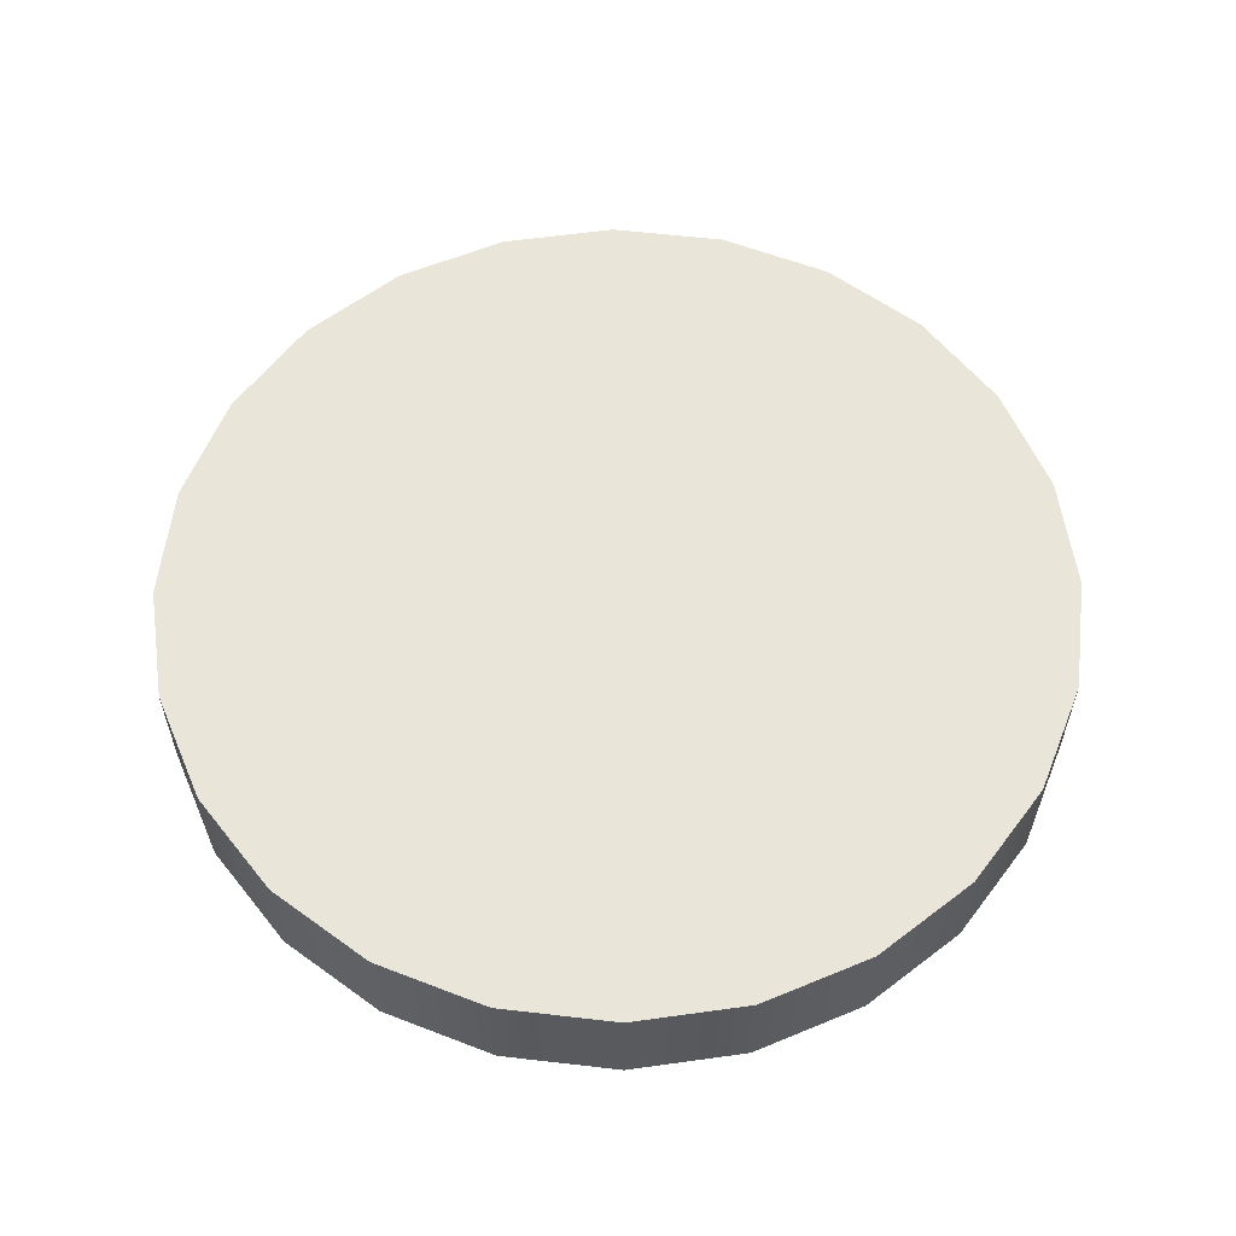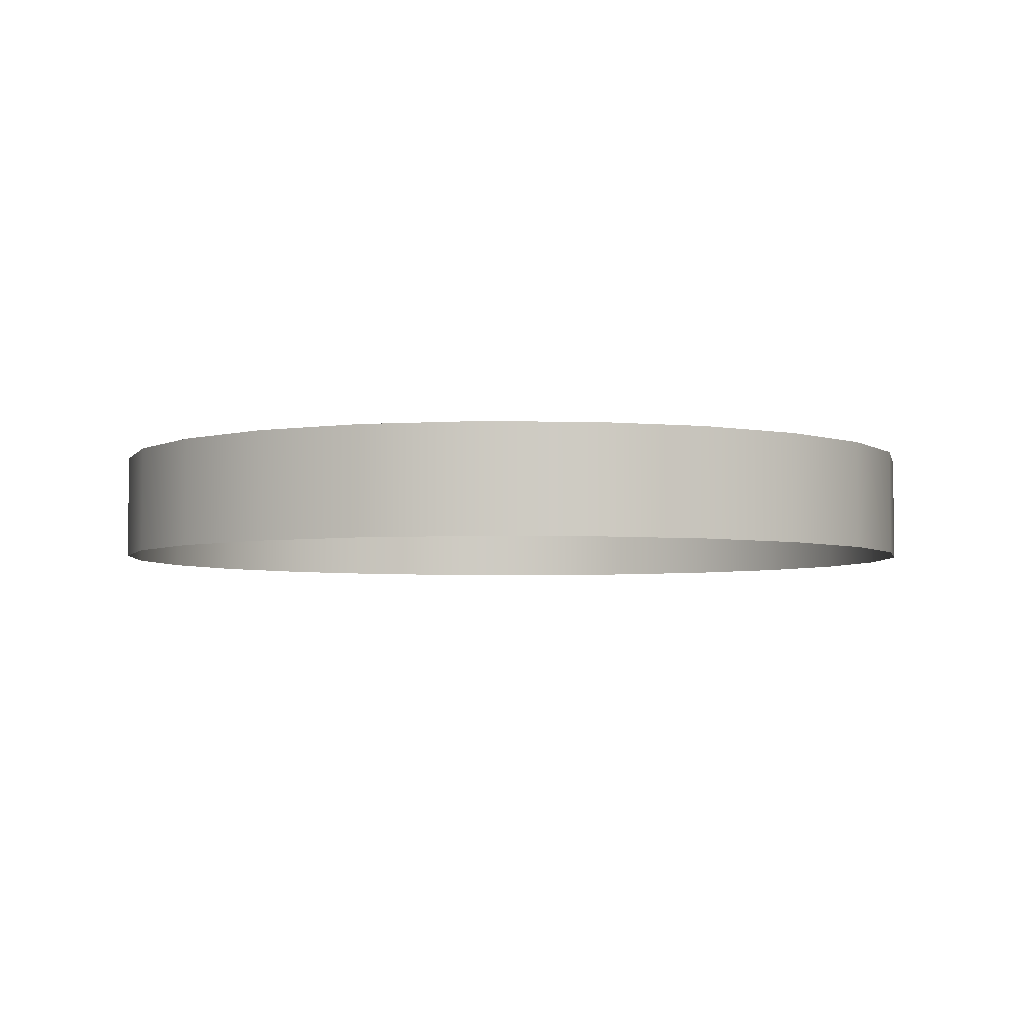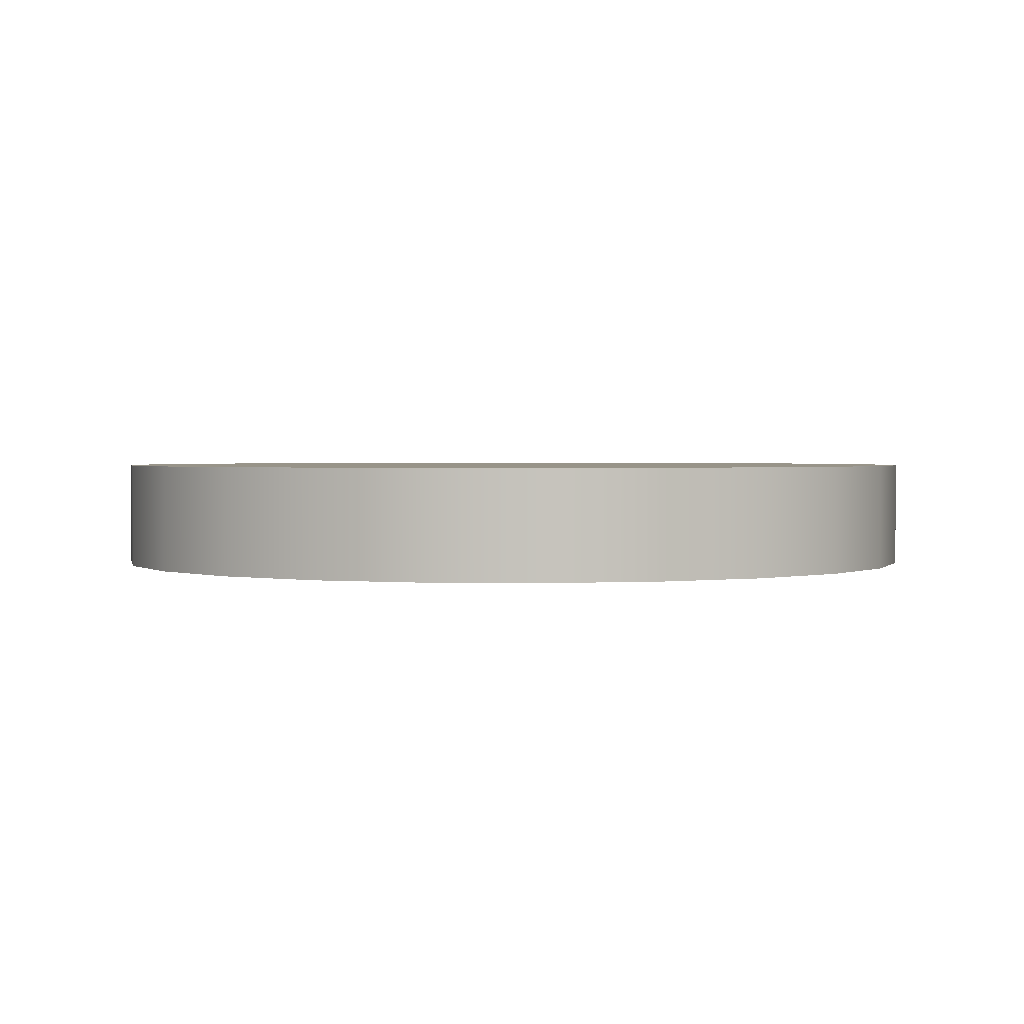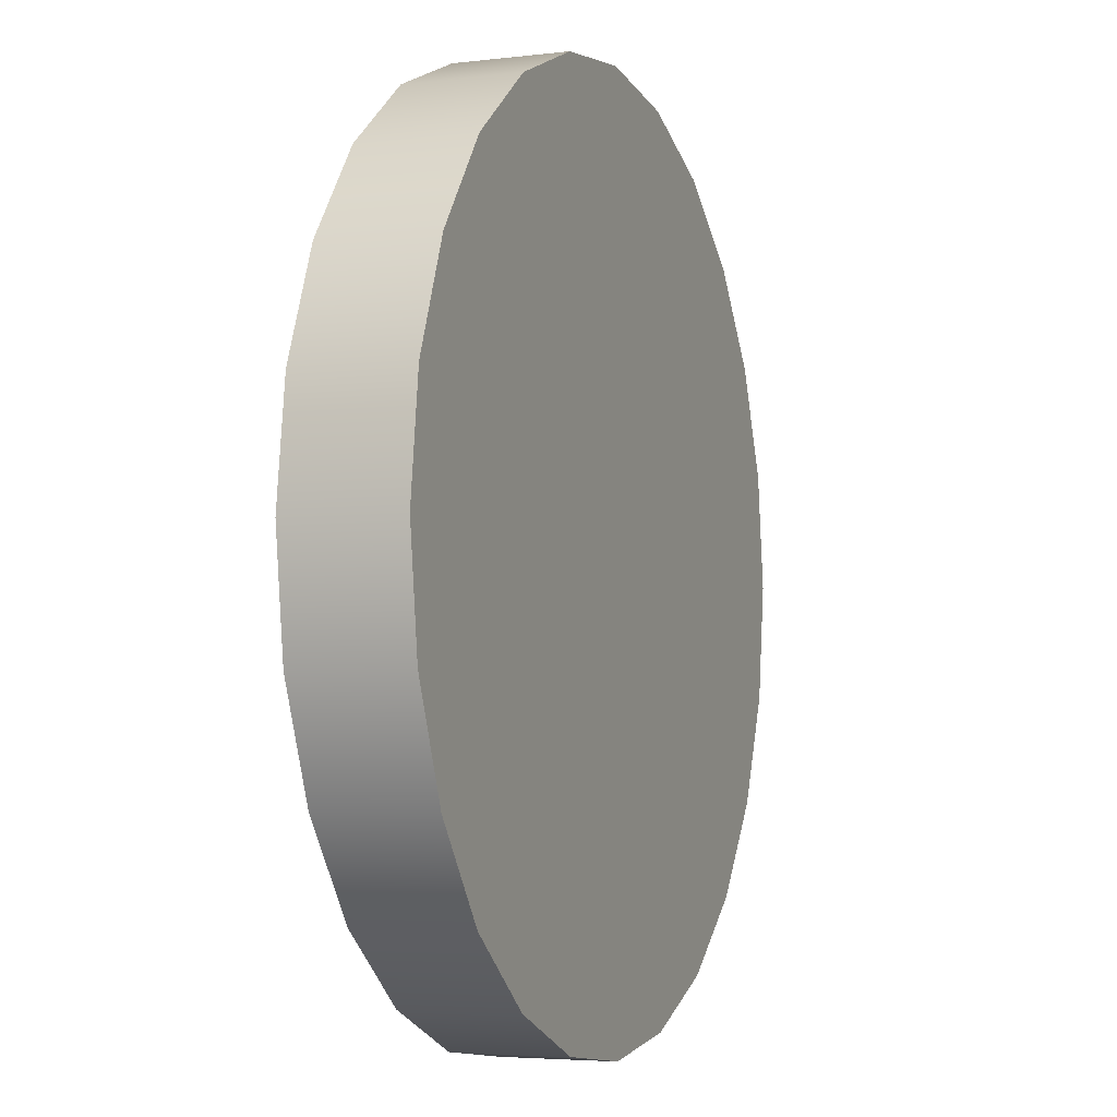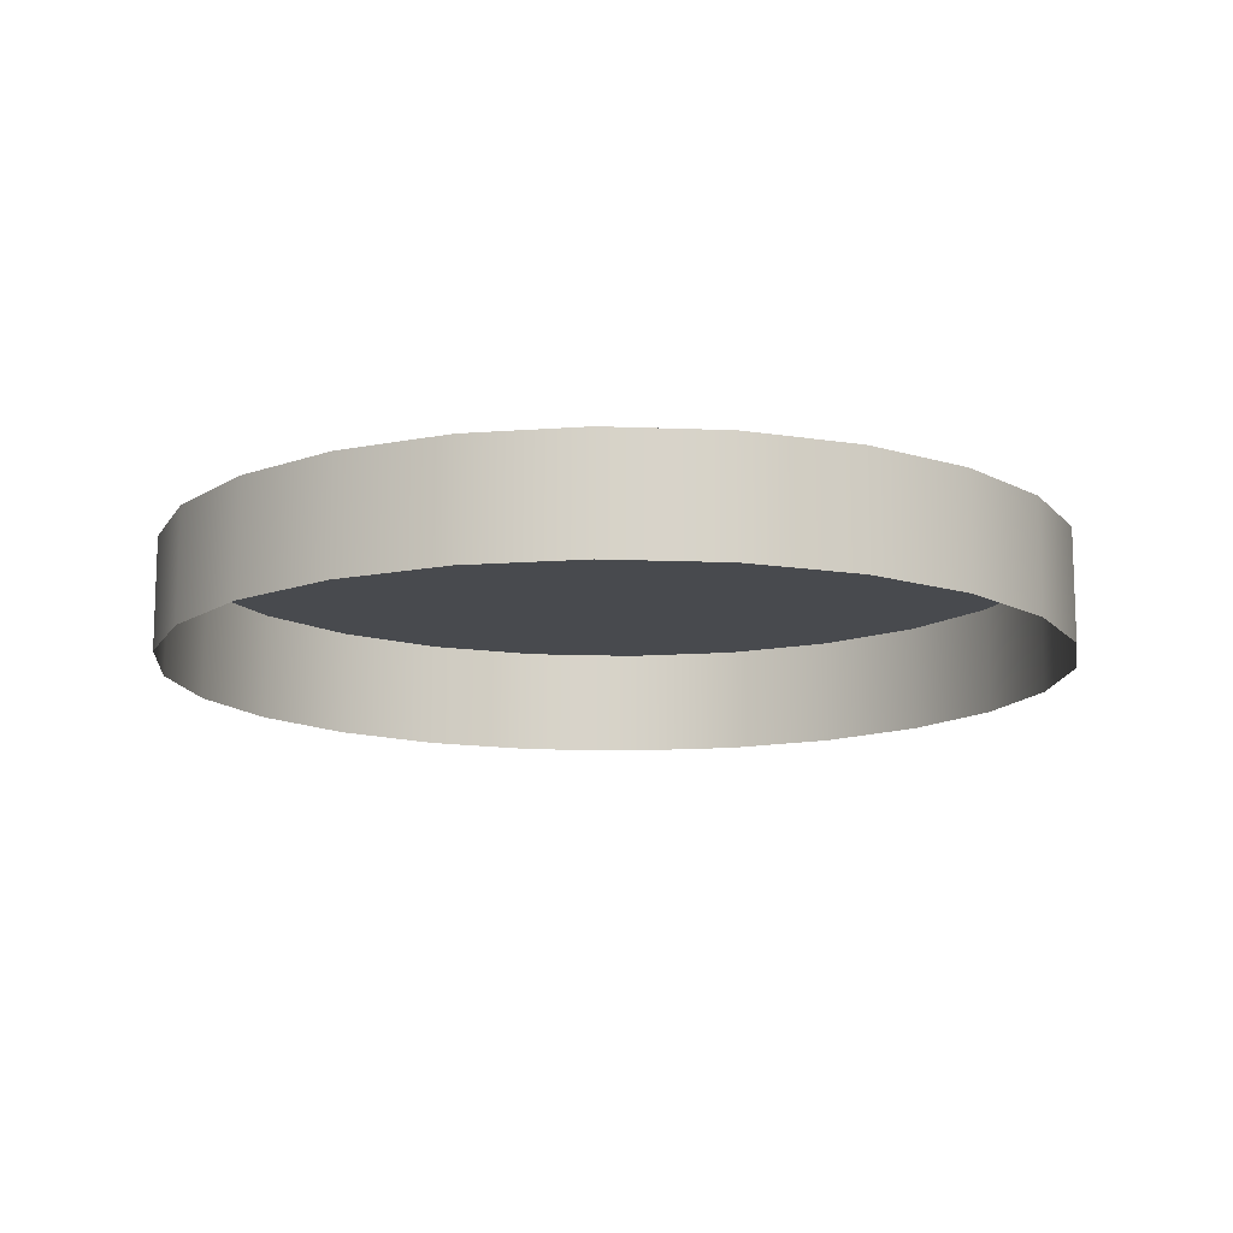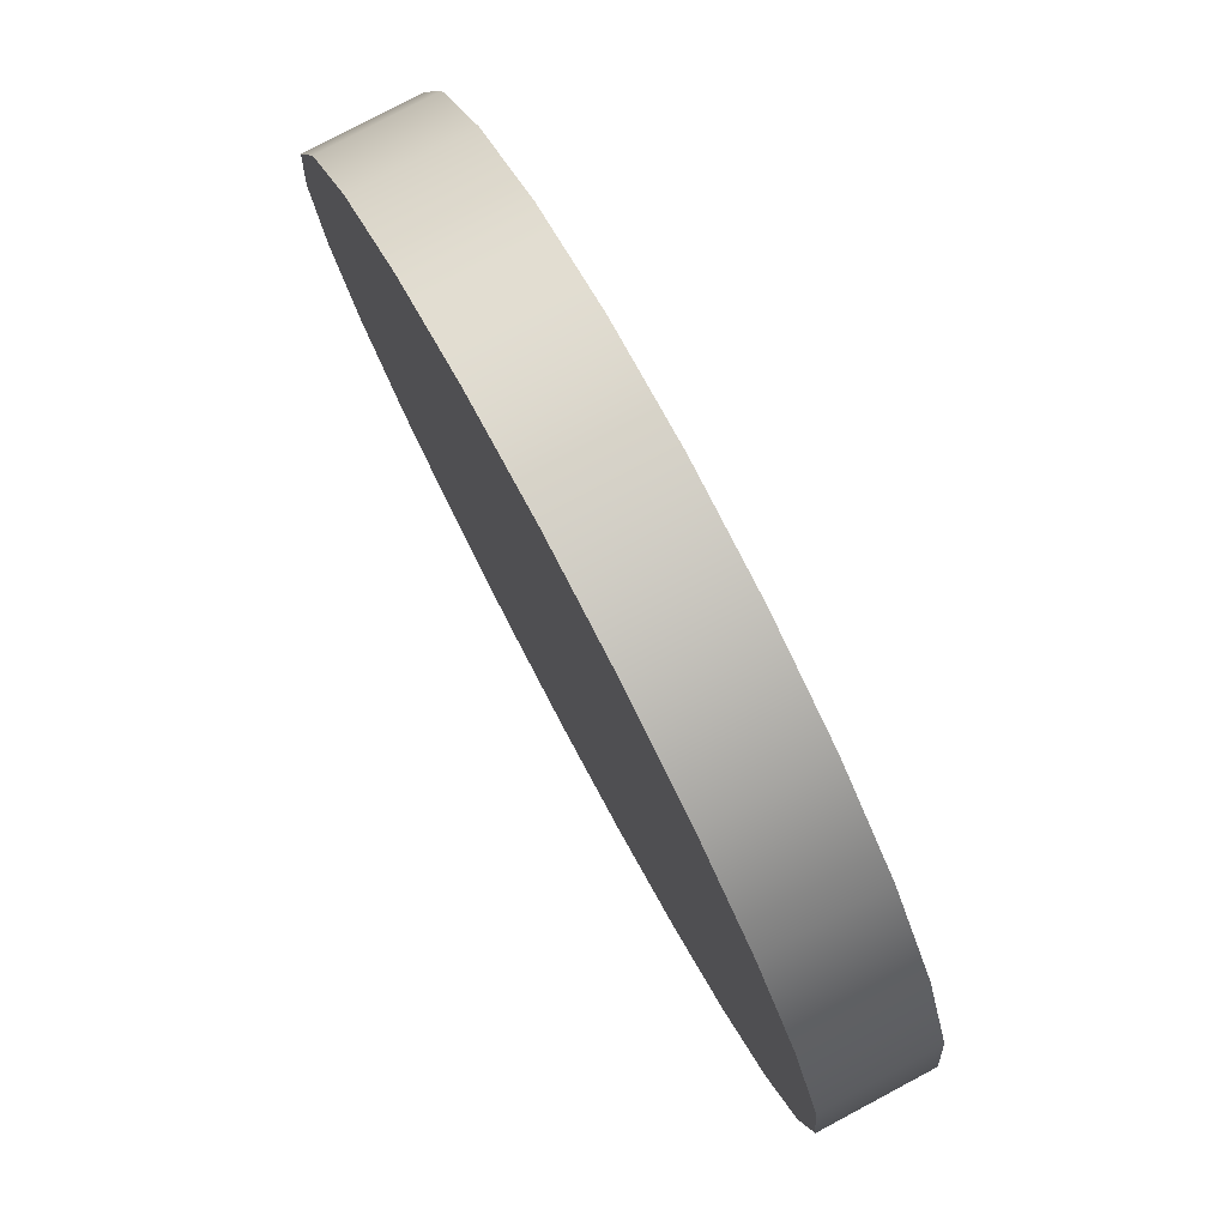
<metadata>
{"format":"obj","ext":"obj","renderer":"f3d","projection":"perspective","resolution":1024,"background":"white","views":[{"elev":58.5,"azim":104.3,"up":"+Z"},{"elev":-4.2,"azim":-175.2,"up":"+Z"},{"elev":1.7,"azim":-94.0,"up":"+Z"},{"elev":-4.5,"azim":-68.7,"up":"+Y"},{"elev":-13.0,"azim":-162.7,"up":"+Z"},{"elev":79.3,"azim":62.0,"up":"+Y"}]}
</metadata>
<code>
o 3dw.61c6c6a47e5b9d34496c7671bf276db5/Model/distancia1/distancia/mesh1/mesh1-geometry/material_2/component_16#mesh1-geometry
v 0.0321 0.6848 0.0832
v 0.04127 0.6886 0.0737
v 0.0321 0.6848 0.0737
v 0.04127 0.6886 0.0737
v 0.0321 0.6848 0.0832
v 0.04127 0.6886 0.0832
v 0.0321 0.6848 0.0832
v 0.04127 0.6152 0.0832
v 0.04127 0.6886 0.0832
v 0.0321 0.6848 0.0832
v 0.0321 0.6189 0.0832
v 0.04127 0.6152 0.0832
v 0.02423 0.6787 0.0832
v 0.0321 0.6189 0.0832
v 0.0321 0.6848 0.0832
v 0.02423 0.6787 0.0832
v 0.02423 0.625 0.0832
v 0.0321 0.6189 0.0832
v 0.01819 0.6708 0.0832
v 0.02423 0.625 0.0832
v 0.02423 0.6787 0.0832
v 0.01819 0.6708 0.0832
v 0.01819 0.6329 0.0832
v 0.02423 0.625 0.0832
v 0.0144 0.6617 0.0832
v 0.01819 0.6329 0.0832
v 0.01819 0.6708 0.0832
v 0.0144 0.6617 0.0832
v 0.0144 0.642 0.0832
v 0.01819 0.6329 0.0832
v 0.0144 0.642 0.0832
v 0.0144 0.6617 0.0832
v 0.01311 0.6519 0.0832
v 0.0144 0.6617 0.0832
v 0.01311 0.6519 0.0737
v 0.01311 0.6519 0.0832
v 0.01311 0.6519 0.0737
v 0.0144 0.6617 0.0832
v 0.0144 0.6617 0.0737
v 0.01819 0.6708 0.0832
v 0.0144 0.6617 0.0737
v 0.0144 0.6617 0.0832
v 0.0144 0.6617 0.0737
v 0.01819 0.6708 0.0832
v 0.01819 0.6708 0.0737
v 0.02423 0.6787 0.0832
v 0.01819 0.6708 0.0737
v 0.01819 0.6708 0.0832
v 0.01819 0.6708 0.0737
v 0.02423 0.6787 0.0832
v 0.02423 0.6787 0.0737
v 0.02423 0.6787 0.0832
v 0.0321 0.6848 0.0737
v 0.02423 0.6787 0.0737
v 0.0321 0.6848 0.0737
v 0.02423 0.6787 0.0832
v 0.0321 0.6848 0.0832
v 0.0144 0.642 0.0737
v 0.01311 0.6519 0.0832
v 0.01311 0.6519 0.0737
v 0.01311 0.6519 0.0832
v 0.0144 0.642 0.0737
v 0.0144 0.642 0.0832
v 0.01819 0.6329 0.0737
v 0.0144 0.642 0.0832
v 0.0144 0.642 0.0737
v 0.0144 0.642 0.0832
v 0.01819 0.6329 0.0737
v 0.01819 0.6329 0.0832
v 0.02423 0.625 0.0737
v 0.01819 0.6329 0.0832
v 0.01819 0.6329 0.0737
v 0.01819 0.6329 0.0832
v 0.02423 0.625 0.0737
v 0.02423 0.625 0.0832
v 0.02423 0.625 0.0737
v 0.0321 0.6189 0.0832
v 0.02423 0.625 0.0832
v 0.0321 0.6189 0.0832
v 0.02423 0.625 0.0737
v 0.0321 0.6189 0.0737
v 0.04127 0.6152 0.0832
v 0.0321 0.6189 0.0737
v 0.04127 0.6152 0.0737
v 0.0321 0.6189 0.0737
v 0.04127 0.6152 0.0832
v 0.0321 0.6189 0.0832
v 0.04127 0.6152 0.0737
v 0.0511 0.6139 0.0832
v 0.04127 0.6152 0.0832
v 0.0511 0.6139 0.0832
v 0.04127 0.6152 0.0737
v 0.0511 0.6139 0.0737
v 0.0511 0.6139 0.0737
v 0.06093 0.6152 0.0832
v 0.0511 0.6139 0.0832
v 0.06093 0.6152 0.0832
v 0.0511 0.6139 0.0737
v 0.06093 0.6152 0.0737
v 0.06093 0.6152 0.0737
v 0.0701 0.6189 0.0832
v 0.06093 0.6152 0.0832
v 0.0701 0.6189 0.0832
v 0.06093 0.6152 0.0737
v 0.0701 0.6189 0.0737
v 0.0701 0.6189 0.0737
v 0.07797 0.625 0.0832
v 0.0701 0.6189 0.0832
v 0.07797 0.625 0.0832
v 0.0701 0.6189 0.0737
v 0.07797 0.625 0.0737
v 0.08909 0.6519 0.0737
v 0.0878 0.642 0.0832
v 0.0878 0.642 0.0737
v 0.0878 0.642 0.0832
v 0.08909 0.6519 0.0737
v 0.08909 0.6519 0.0832
v 0.0878 0.6617 0.0737
v 0.08909 0.6519 0.0832
v 0.08909 0.6519 0.0737
v 0.08909 0.6519 0.0832
v 0.0878 0.6617 0.0737
v 0.0878 0.6617 0.0832
v 0.084 0.6708 0.0737
v 0.0878 0.6617 0.0832
v 0.0878 0.6617 0.0737
v 0.0878 0.6617 0.0832
v 0.084 0.6708 0.0737
v 0.084 0.6708 0.0832
v 0.07797 0.6787 0.0737
v 0.084 0.6708 0.0832
v 0.084 0.6708 0.0737
v 0.084 0.6708 0.0832
v 0.07797 0.6787 0.0737
v 0.07797 0.6787 0.0832
v 0.07797 0.6787 0.0737
v 0.0701 0.6848 0.0832
v 0.07797 0.6787 0.0832
v 0.0701 0.6848 0.0832
v 0.07797 0.6787 0.0737
v 0.0701 0.6848 0.0737
v 0.0701 0.6848 0.0737
v 0.06093 0.6886 0.0832
v 0.0701 0.6848 0.0832
v 0.06093 0.6886 0.0832
v 0.0701 0.6848 0.0737
v 0.06093 0.6886 0.0737
v 0.06093 0.6886 0.0737
v 0.0511 0.6898 0.0832
v 0.06093 0.6886 0.0832
v 0.0511 0.6898 0.0832
v 0.06093 0.6886 0.0737
v 0.0511 0.6898 0.0737
v 0.0511 0.6898 0.0737
v 0.04127 0.6886 0.0832
v 0.0511 0.6898 0.0832
v 0.04127 0.6886 0.0832
v 0.0511 0.6898 0.0737
v 0.04127 0.6886 0.0737
v 0.04127 0.6886 0.0832
v 0.0511 0.6139 0.0832
v 0.0511 0.6898 0.0832
v 0.04127 0.6886 0.0832
v 0.04127 0.6152 0.0832
v 0.0511 0.6139 0.0832
v 0.0511 0.6898 0.0832
v 0.0511 0.6139 0.0832
v 0.06093 0.6152 0.0832
v 0.0511 0.6898 0.0832
v 0.06093 0.6152 0.0832
v 0.06093 0.6886 0.0832
v 0.06093 0.6886 0.0832
v 0.06093 0.6152 0.0832
v 0.0701 0.6189 0.0832
v 0.06093 0.6886 0.0832
v 0.0701 0.6189 0.0832
v 0.0701 0.6848 0.0832
v 0.0701 0.6848 0.0832
v 0.0701 0.6189 0.0832
v 0.07797 0.625 0.0832
v 0.0701 0.6848 0.0832
v 0.07797 0.625 0.0832
v 0.07797 0.6787 0.0832
v 0.07797 0.6787 0.0832
v 0.07797 0.625 0.0832
v 0.084 0.6329 0.0832
v 0.07797 0.625 0.0832
v 0.084 0.6329 0.0737
v 0.084 0.6329 0.0832
v 0.084 0.6329 0.0737
v 0.07797 0.625 0.0832
v 0.07797 0.625 0.0737
v 0.0878 0.642 0.0737
v 0.084 0.6329 0.0832
v 0.084 0.6329 0.0737
v 0.084 0.6329 0.0832
v 0.0878 0.642 0.0737
v 0.0878 0.642 0.0832
v 0.084 0.6708 0.0832
v 0.084 0.6329 0.0832
v 0.0878 0.642 0.0832
v 0.07797 0.6787 0.0832
v 0.084 0.6329 0.0832
v 0.084 0.6708 0.0832
v 0.084 0.6708 0.0832
v 0.0878 0.642 0.0832
v 0.0878 0.6617 0.0832
v 0.0878 0.6617 0.0832
v 0.0878 0.642 0.0832
v 0.08909 0.6519 0.0832
f 1 2 3
f 3 2 1
f 4 5 6
f 6 5 4
f 7 8 9
f 9 8 7
f 10 11 12
f 12 11 10
f 13 14 15
f 15 14 13
f 16 17 18
f 18 17 16
f 19 20 21
f 21 20 19
f 22 23 24
f 24 23 22
f 25 26 27
f 27 26 25
f 28 29 30
f 30 29 28
f 31 32 33
f 33 32 31
f 34 35 36
f 36 35 34
f 37 38 39
f 39 38 37
f 40 41 42
f 42 41 40
f 43 44 45
f 45 44 43
f 46 47 48
f 48 47 46
f 49 50 51
f 51 50 49
f 52 53 54
f 54 53 52
f 55 56 57
f 57 56 55
f 58 59 60
f 60 59 58
f 61 62 63
f 63 62 61
f 64 65 66
f 66 65 64
f 67 68 69
f 69 68 67
f 70 71 72
f 72 71 70
f 73 74 75
f 75 74 73
f 76 77 78
f 78 77 76
f 79 80 81
f 81 80 79
f 82 83 84
f 84 83 82
f 85 86 87
f 87 86 85
f 88 89 90
f 90 89 88
f 91 92 93
f 93 92 91
f 94 95 96
f 96 95 94
f 97 98 99
f 99 98 97
f 100 101 102
f 102 101 100
f 103 104 105
f 105 104 103
f 106 107 108
f 108 107 106
f 109 110 111
f 111 110 109
f 112 113 114
f 114 113 112
f 115 116 117
f 117 116 115
f 118 119 120
f 120 119 118
f 121 122 123
f 123 122 121
f 124 125 126
f 126 125 124
f 127 128 129
f 129 128 127
f 130 131 132
f 132 131 130
f 133 134 135
f 135 134 133
f 136 137 138
f 138 137 136
f 139 140 141
f 141 140 139
f 142 143 144
f 144 143 142
f 145 146 147
f 147 146 145
f 148 149 150
f 150 149 148
f 151 152 153
f 153 152 151
f 154 155 156
f 156 155 154
f 157 158 159
f 159 158 157
f 160 161 162
f 162 161 160
f 163 164 165
f 165 164 163
f 166 167 168
f 168 167 166
f 169 170 171
f 171 170 169
f 172 173 174
f 174 173 172
f 175 176 177
f 177 176 175
f 178 179 180
f 180 179 178
f 181 182 183
f 183 182 181
f 184 185 186
f 186 185 184
f 187 188 189
f 189 188 187
f 190 191 192
f 192 191 190
f 193 194 195
f 195 194 193
f 196 197 198
f 198 197 196
f 199 200 201
f 201 200 199
f 202 203 204
f 204 203 202
f 205 206 207
f 207 206 205
f 208 209 210
f 210 209 208

</code>
